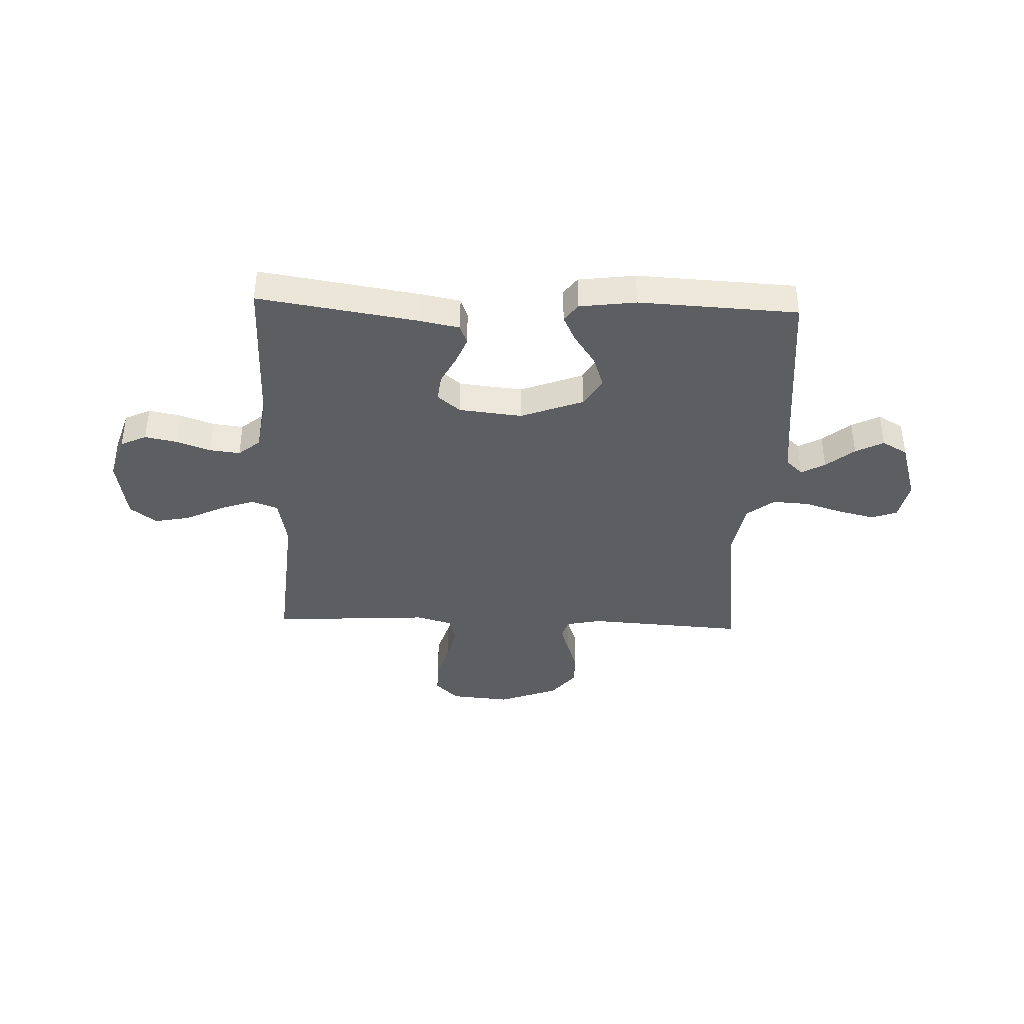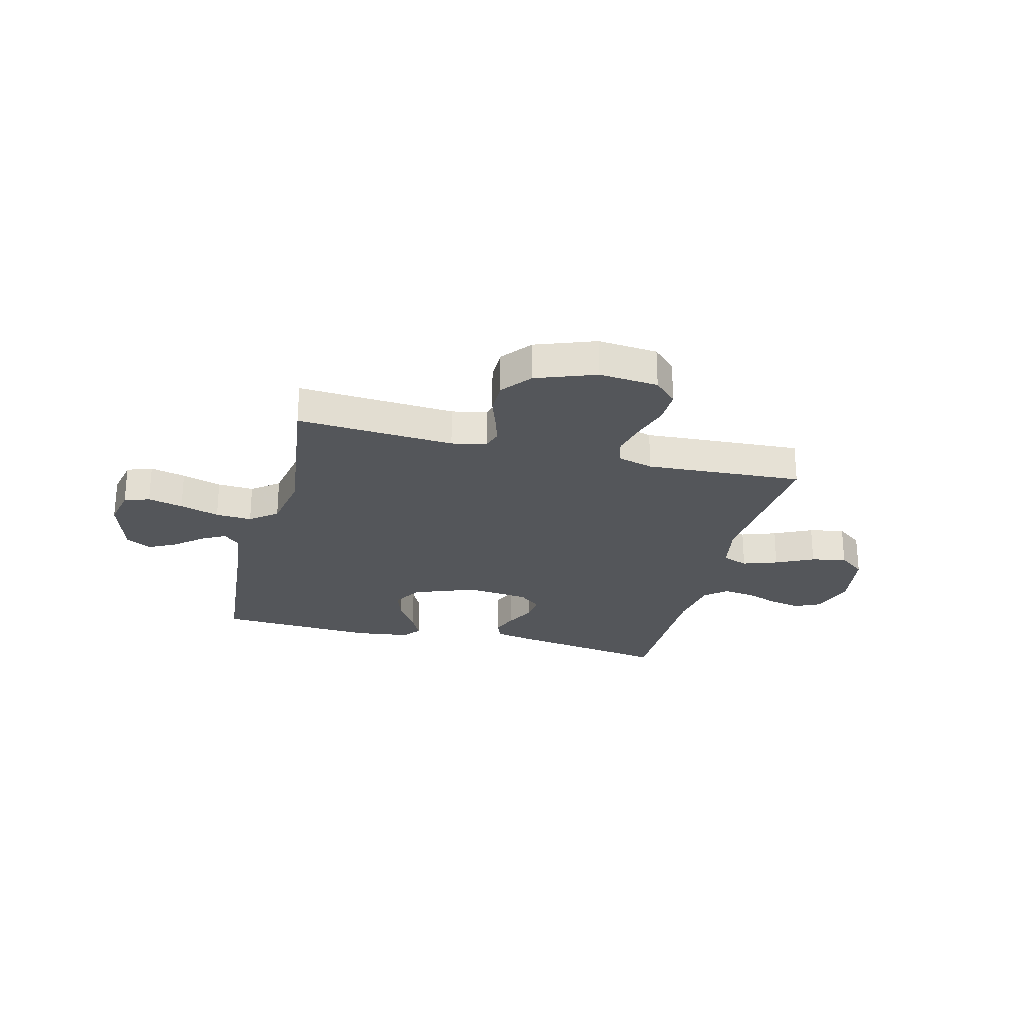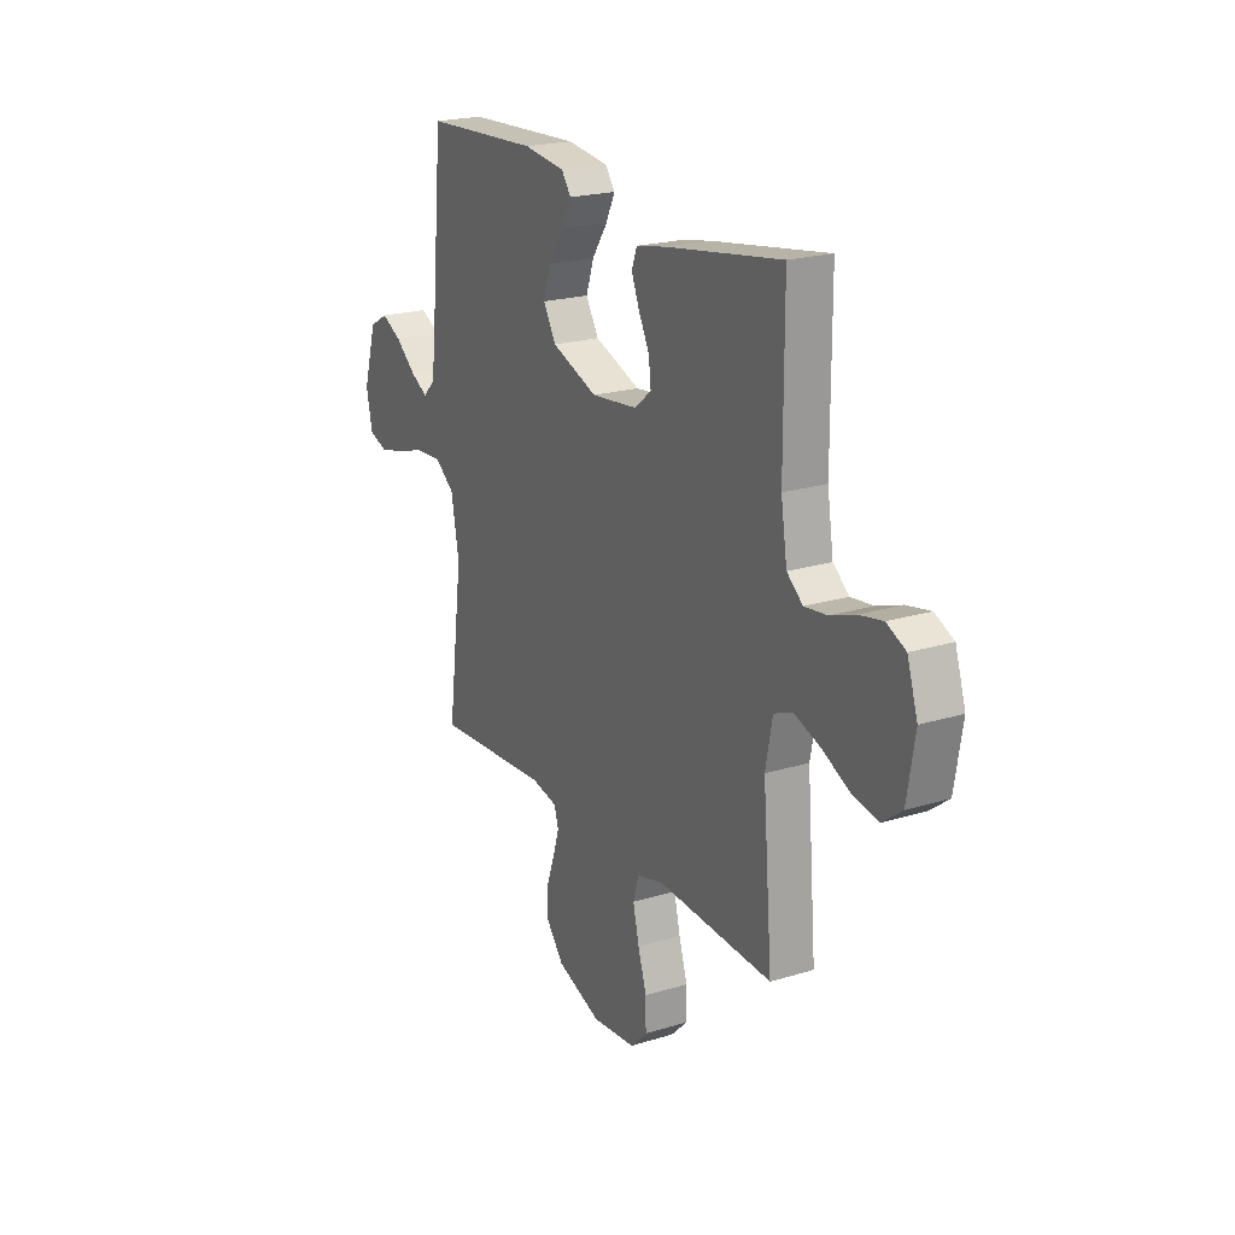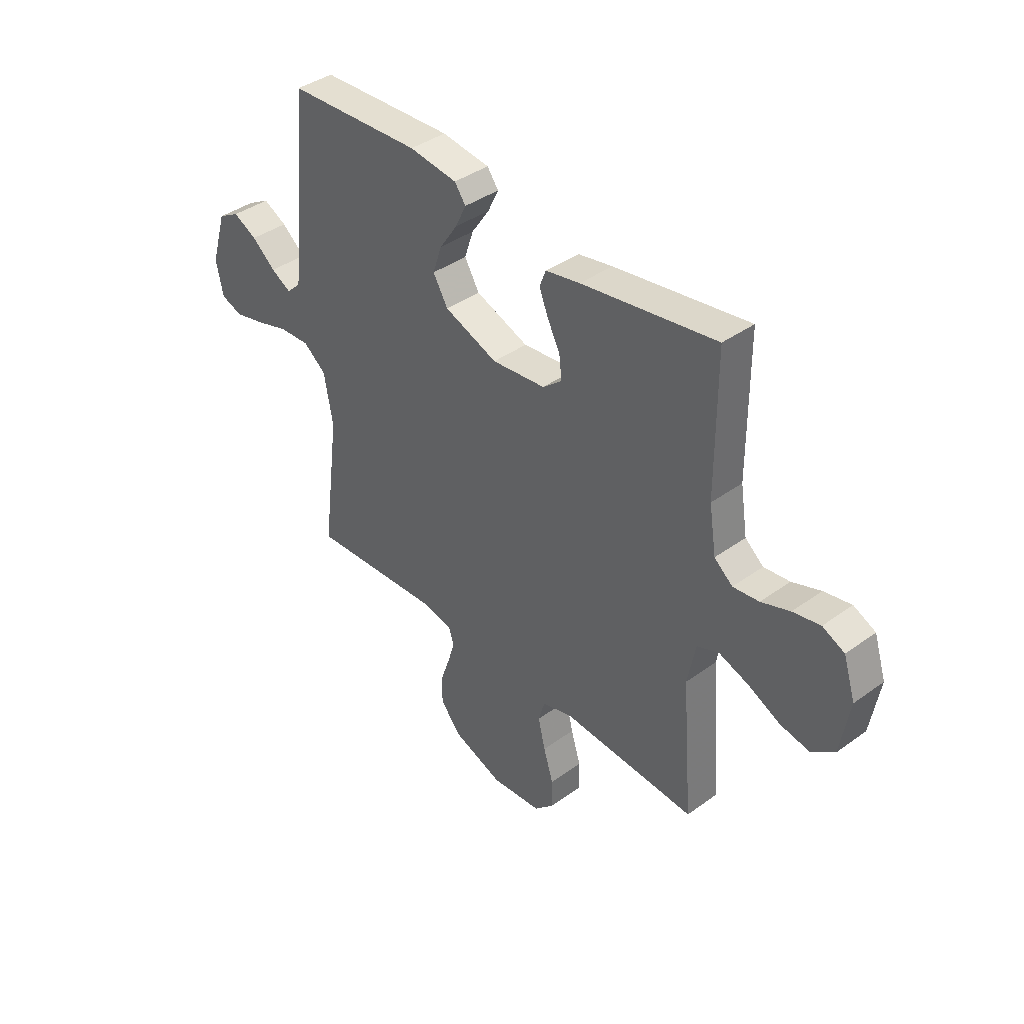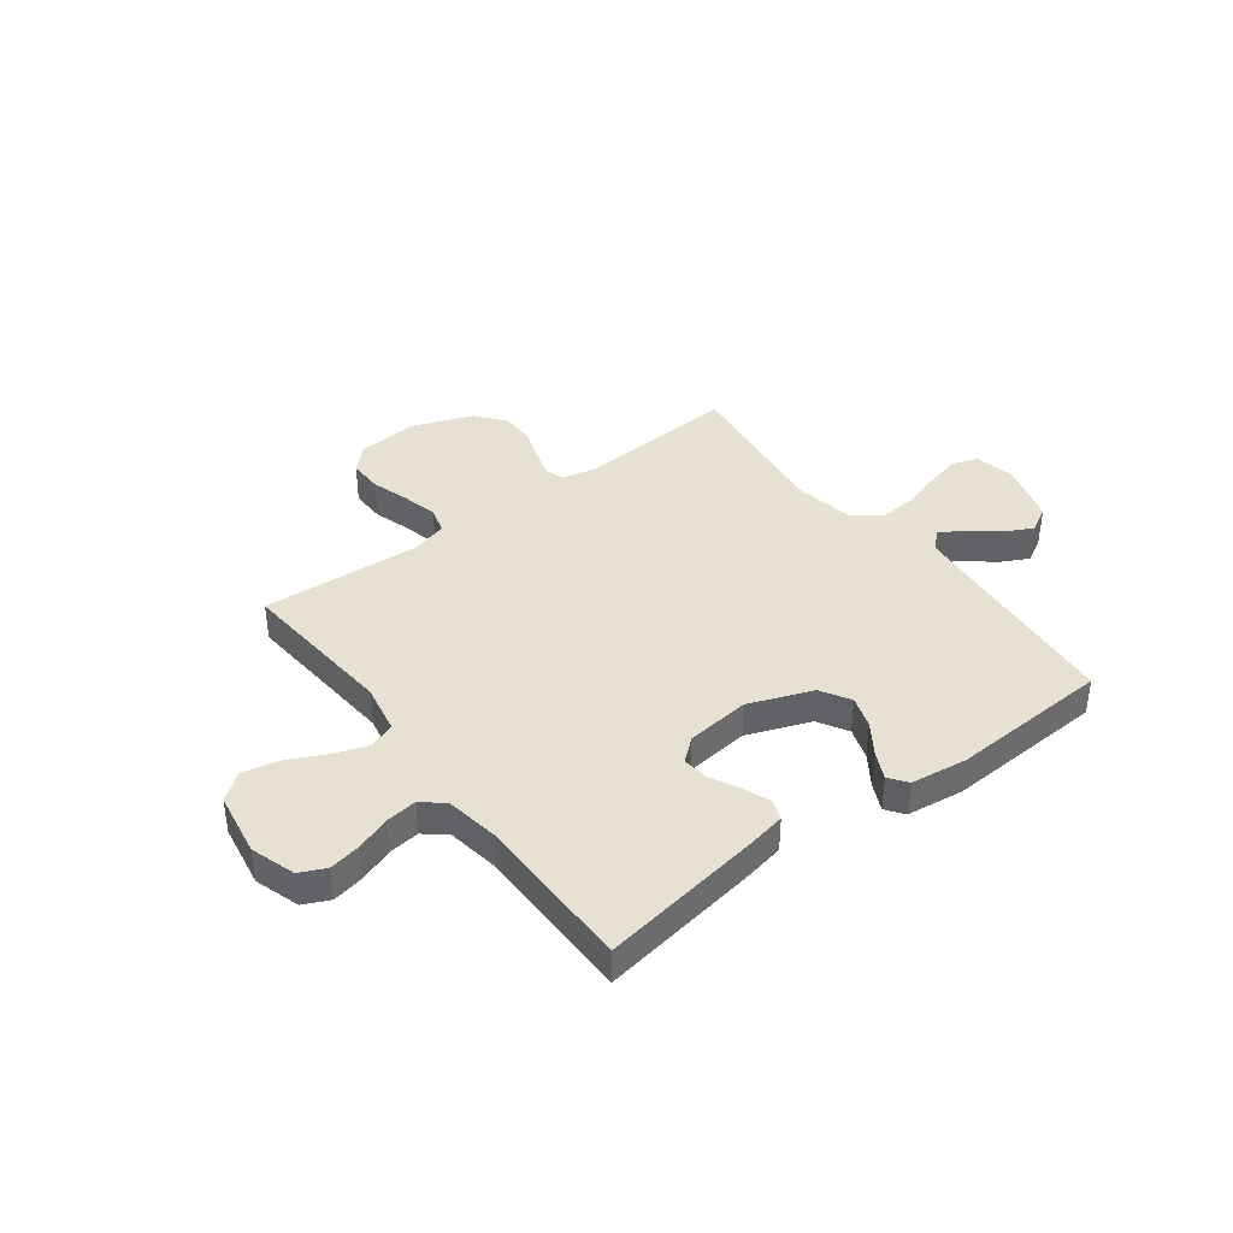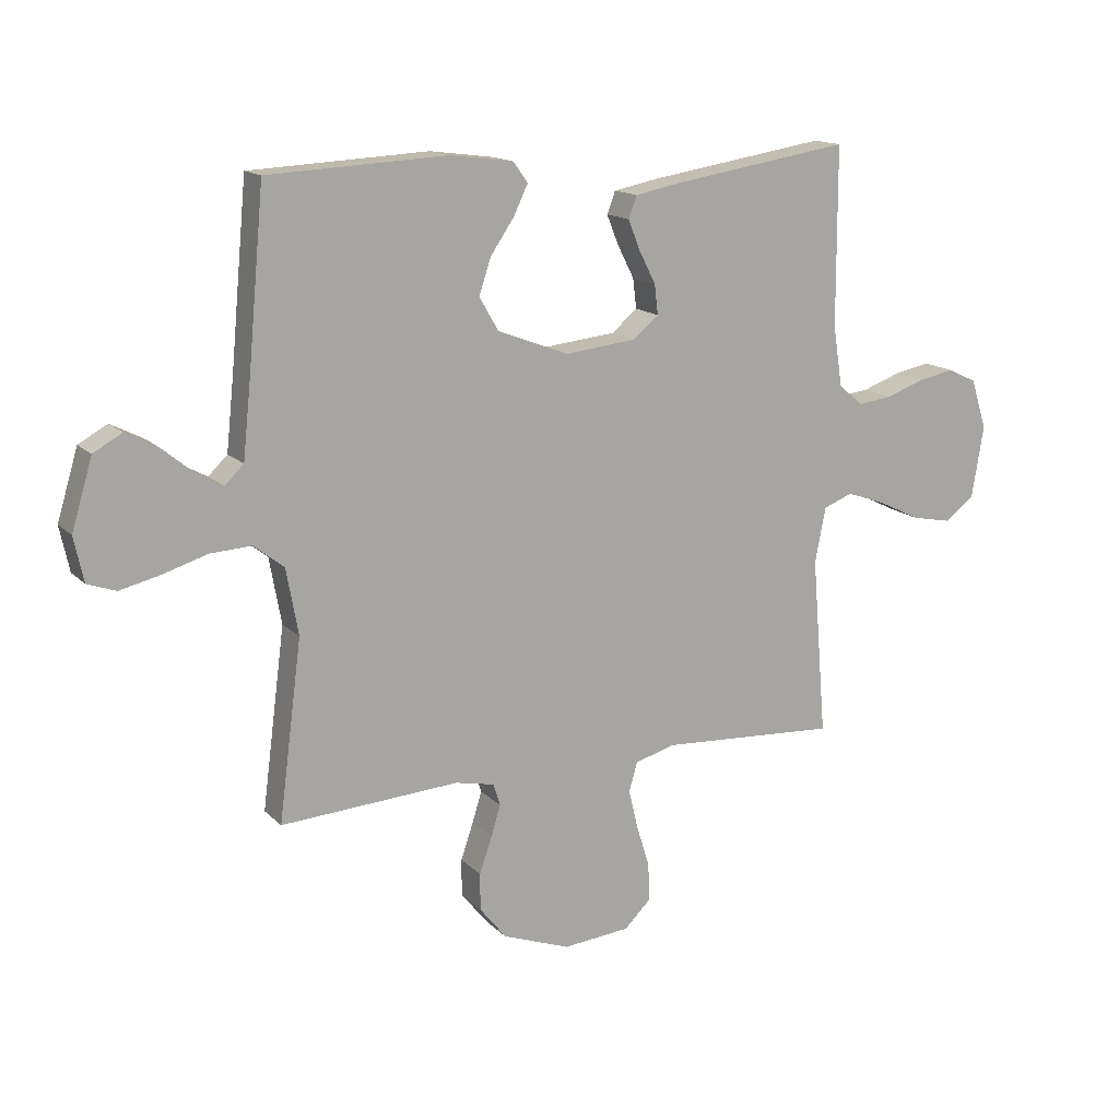
<metadata>
{"format":"obj","ext":"obj","renderer":"f3d","projection":"perspective","resolution":1024,"background":"white","views":[{"elev":-39.0,"azim":-2.1,"up":"+Y"},{"elev":-25.7,"azim":165.8,"up":"+Y"},{"elev":21.2,"azim":-118.7,"up":"+Z"},{"elev":39.7,"azim":-131.9,"up":"+Z"},{"elev":39.5,"azim":-37.0,"up":"+Y"},{"elev":14.9,"azim":152.3,"up":"+Z"}]}
</metadata>
<code>
v 0.5 0.07 -0.5
v 0.2 0.07 -0.481
v 0.134 0.07 -0.495
v 0.122 0.07 -0.532
v 0.138 0.07 -0.584
v 0.159 0.07 -0.645
v 0.159 0.07 -0.707
v 0.114 0.07 -0.763
v 0 0.07 -0.805
v -0.113 0.07 -0.795
v -0.157 0.07 -0.752
v -0.156 0.07 -0.688
v -0.134 0.07 -0.617
v -0.118 0.07 -0.55
v -0.132 0.07 -0.501
v -0.2 0.07 -0.482
v -0.5 0.07 -0.5
v -0.475 0.07 -0.2
v -0.493 0.07 -0.107
v -0.542 0.07 -0.088
v -0.608 0.07 -0.111
v -0.68 0.07 -0.146
v -0.747 0.07 -0.159
v -0.797 0.07 -0.121
v -0.817 0.07 0
v -0.79 0.07 0.084
v -0.741 0.07 0.107
v -0.68 0.07 0.095
v -0.616 0.07 0.072
v -0.558 0.07 0.065
v -0.517 0.07 0.099
v -0.501 0.07 0.2
v -0.5 0.07 0.5
v -0.2 0.07 0.453
v -0.123 0.07 0.438
v -0.109 0.07 0.401
v -0.129 0.07 0.351
v -0.157 0.07 0.296
v -0.163 0.07 0.246
v -0.12 0.07 0.21
v 0 0.07 0.197
v 0.119 0.07 0.242
v 0.152 0.07 0.298
v 0.132 0.07 0.358
v 0.092 0.07 0.417
v 0.068 0.07 0.467
v 0.093 0.07 0.501
v 0.2 0.07 0.515
v 0.5 0.07 0.5
v 0.528 0.07 0.2
v 0.541 0.07 0.078
v 0.573 0.07 0.047
v 0.618 0.07 0.072
v 0.671 0.07 0.116
v 0.724 0.07 0.143
v 0.772 0.07 0.116
v 0.807 0.07 0
v 0.791 0.07 -0.075
v 0.743 0.07 -0.092
v 0.676 0.07 -0.076
v 0.601 0.07 -0.053
v 0.532 0.07 -0.049
v 0.481 0.07 -0.089
v 0.461 0.07 -0.2
v 0.5 0 -0.5
v 0.2 0 -0.481
v 0.134 0 -0.495
v 0.122 0 -0.532
v 0.138 0 -0.584
v 0.159 0 -0.645
v 0.159 0 -0.707
v 0.114 0 -0.763
v 0 0 -0.805
v -0.113 0 -0.795
v -0.157 0 -0.752
v -0.156 0 -0.688
v -0.134 0 -0.617
v -0.118 0 -0.55
v -0.132 0 -0.501
v -0.2 0 -0.482
v -0.5 0 -0.5
v -0.475 0 -0.2
v -0.493 0 -0.107
v -0.542 0 -0.088
v -0.608 0 -0.111
v -0.68 0 -0.146
v -0.747 0 -0.159
v -0.797 0 -0.121
v -0.817 0 0
v -0.79 0 0.084
v -0.741 0 0.107
v -0.68 0 0.095
v -0.616 0 0.072
v -0.558 0 0.065
v -0.517 0 0.099
v -0.501 0 0.2
v -0.5 0 0.5
v -0.2 0 0.453
v -0.123 0 0.438
v -0.109 0 0.401
v -0.129 0 0.351
v -0.157 0 0.296
v -0.163 0 0.246
v -0.12 0 0.21
v 0 0 0.197
v 0.119 0 0.242
v 0.152 0 0.298
v 0.132 0 0.358
v 0.092 0 0.417
v 0.068 0 0.467
v 0.093 0 0.501
v 0.2 0 0.515
v 0.5 0 0.5
v 0.528 0 0.2
v 0.541 0 0.078
v 0.573 0 0.047
v 0.618 0 0.072
v 0.671 0 0.116
v 0.724 0 0.143
v 0.772 0 0.116
v 0.807 0 0
v 0.791 0 -0.075
v 0.743 0 -0.092
v 0.676 0 -0.076
v 0.601 0 -0.053
v 0.532 0 -0.049
v 0.481 0 -0.089
v 0.461 0 -0.2
f 58 59 60 61
f 56 57 58 61
f 56 61 62
f 53 54 55 56
f 52 53 56 62
f 51 52 62 63
f 47 48 49 50
f 47 50 51 63
f 44 45 46 47
f 43 44 47 63
f 35 36 37 38
f 33 34 35 38
f 32 33 38 39
f 31 32 39 40
f 26 27 28 29
f 26 29 30
f 25 26 30
f 24 25 30
f 21 22 23 24
f 20 21 24 30
f 19 20 30 31
f 16 17 18
f 15 16 18 19
f 10 11 12 13
f 10 13 14
f 9 10 14
f 8 9 14 15
f 5 6 7 8
f 4 5 8 15
f 64 1 2
f 64 2 3
f 42 43 63 64
f 41 42 64 3
f 19 31 40 41
f 15 19 41
f 3 4 15 41
f 125 124 123 122
f 125 122 121 120
f 126 125 120
f 120 119 118 117
f 126 120 117 116
f 127 126 116 115
f 114 113 112 111
f 127 115 114 111
f 111 110 109 108
f 127 111 108 107
f 102 101 100 99
f 102 99 98 97
f 103 102 97 96
f 104 103 96 95
f 93 92 91 90
f 94 93 90
f 94 90 89
f 94 89 88
f 88 87 86 85
f 94 88 85 84
f 95 94 84 83
f 82 81 80
f 83 82 80 79
f 77 76 75 74
f 78 77 74
f 78 74 73
f 79 78 73 72
f 72 71 70 69
f 79 72 69 68
f 66 65 128
f 67 66 128
f 128 127 107 106
f 67 128 106 105
f 105 104 95 83
f 105 83 79
f 105 79 68 67
f 1 65 66 2
f 2 66 67 3
f 3 67 68 4
f 4 68 69 5
f 5 69 70 6
f 6 70 71 7
f 7 71 72 8
f 8 72 73 9
f 9 73 74 10
f 10 74 75 11
f 11 75 76 12
f 12 76 77 13
f 13 77 78 14
f 14 78 79 15
f 15 79 80 16
f 16 80 81 17
f 17 81 82 18
f 18 82 83 19
f 19 83 84 20
f 20 84 85 21
f 21 85 86 22
f 22 86 87 23
f 23 87 88 24
f 24 88 89 25
f 25 89 90 26
f 26 90 91 27
f 27 91 92 28
f 28 92 93 29
f 29 93 94 30
f 30 94 95 31
f 31 95 96 32
f 32 96 97 33
f 33 97 98 34
f 34 98 99 35
f 35 99 100 36
f 36 100 101 37
f 37 101 102 38
f 38 102 103 39
f 39 103 104 40
f 40 104 105 41
f 41 105 106 42
f 42 106 107 43
f 43 107 108 44
f 44 108 109 45
f 45 109 110 46
f 46 110 111 47
f 47 111 112 48
f 48 112 113 49
f 49 113 114 50
f 50 114 115 51
f 51 115 116 52
f 52 116 117 53
f 53 117 118 54
f 54 118 119 55
f 55 119 120 56
f 56 120 121 57
f 57 121 122 58
f 58 122 123 59
f 59 123 124 60
f 60 124 125 61
f 61 125 126 62
f 62 126 127 63
f 63 127 128 64
f 64 128 65 1

</code>
